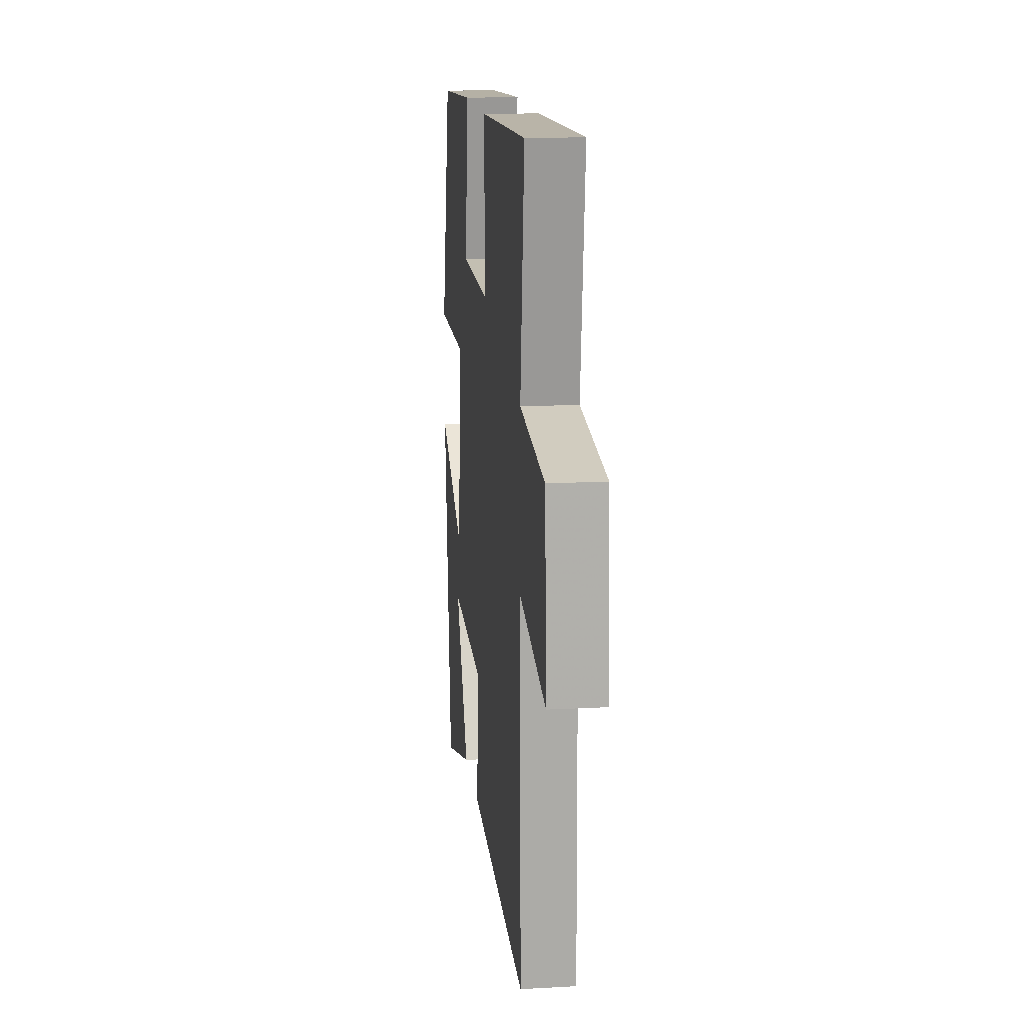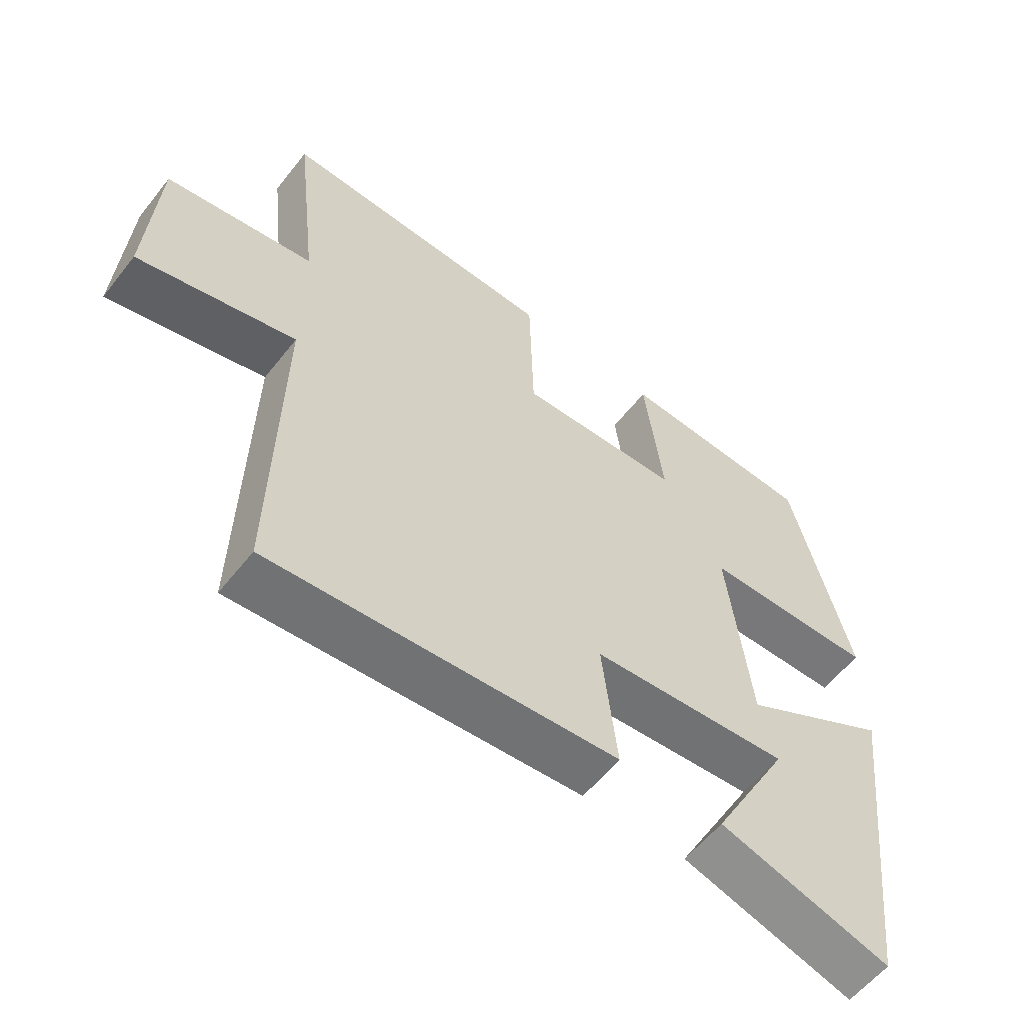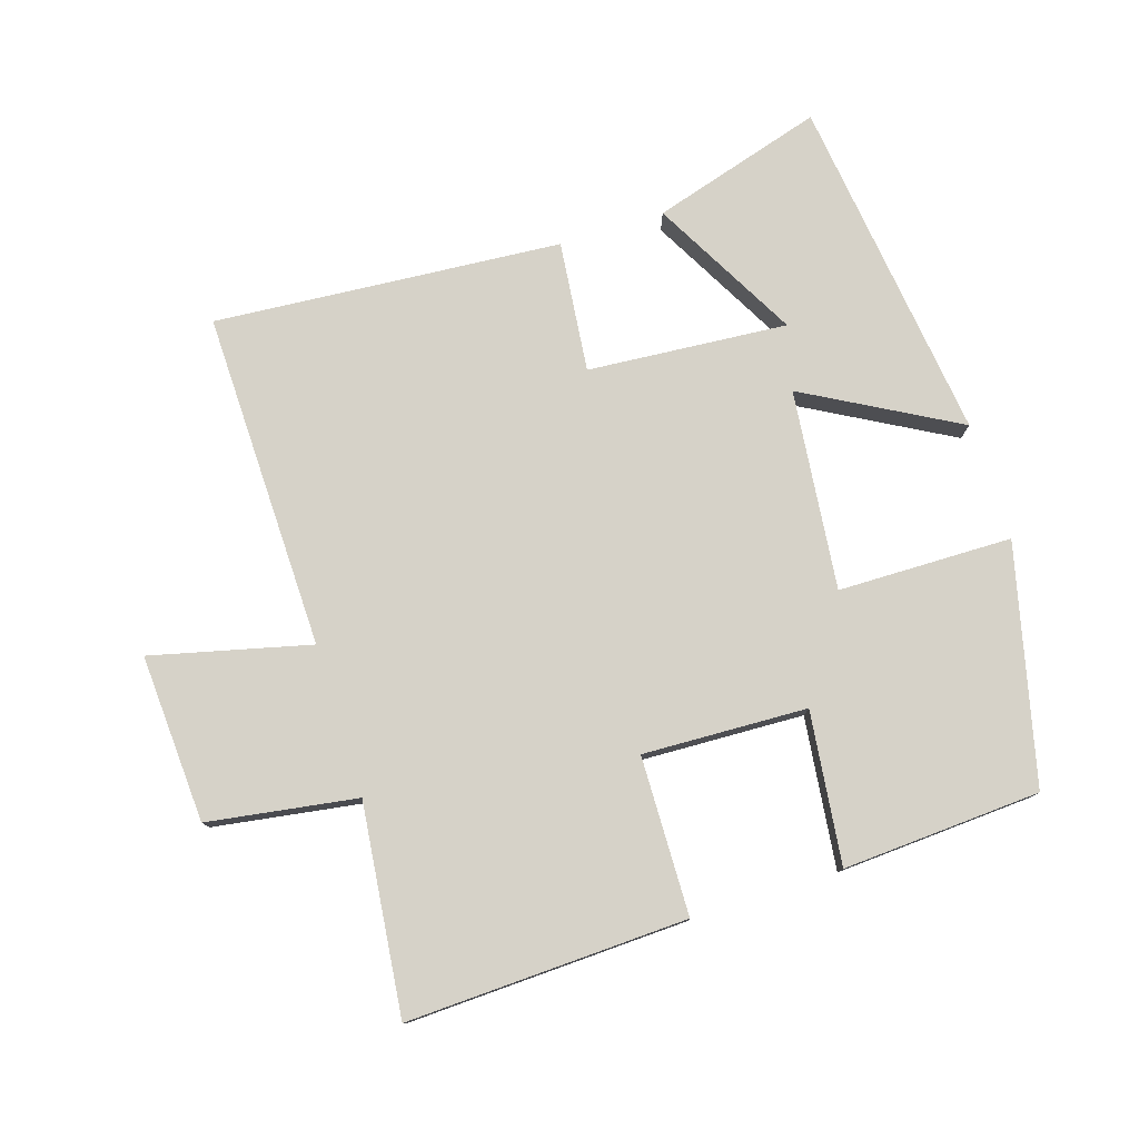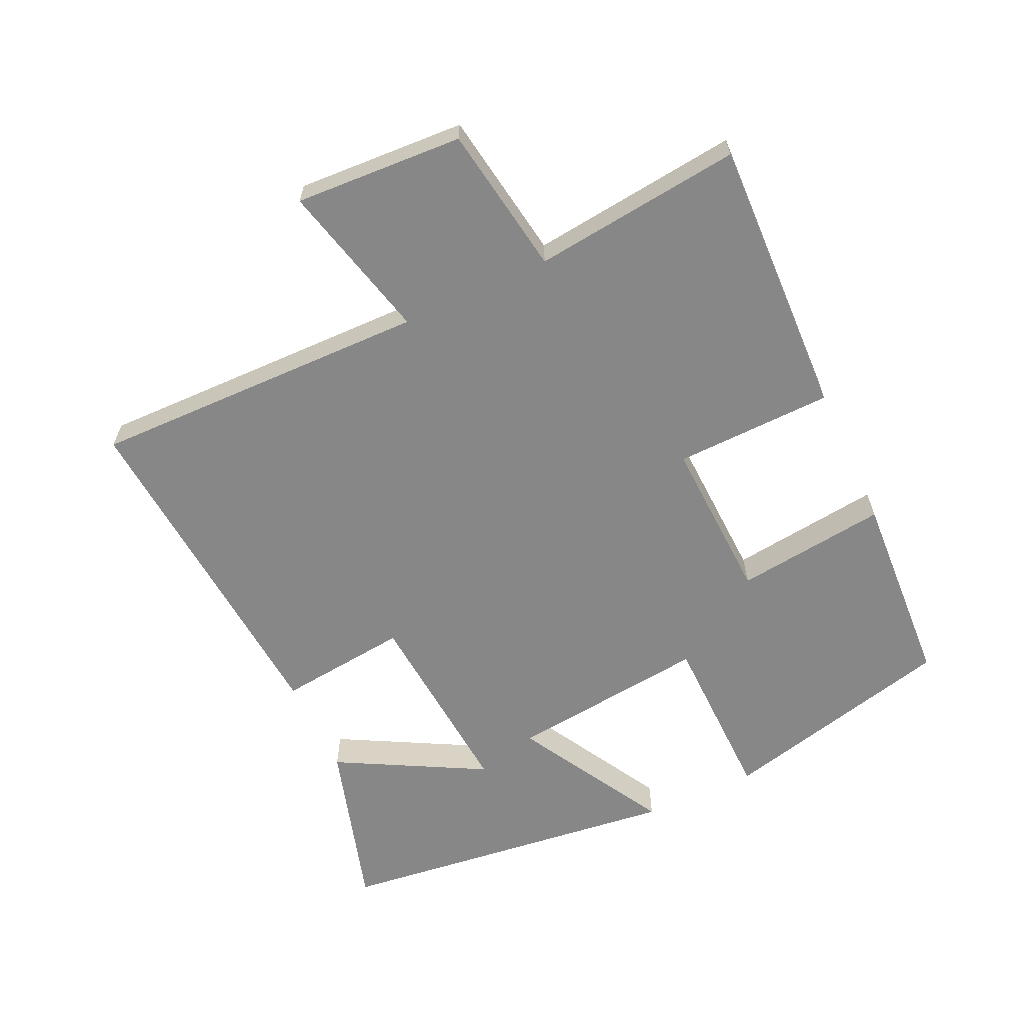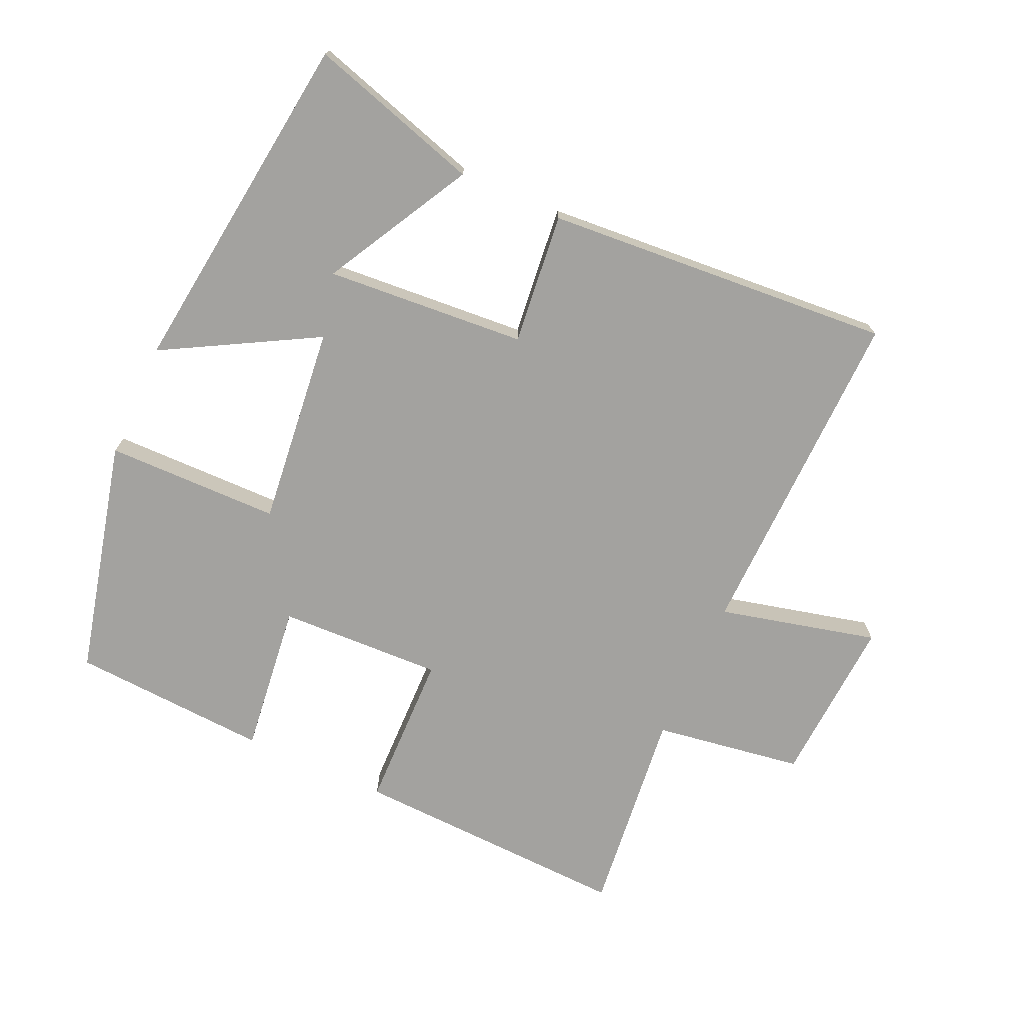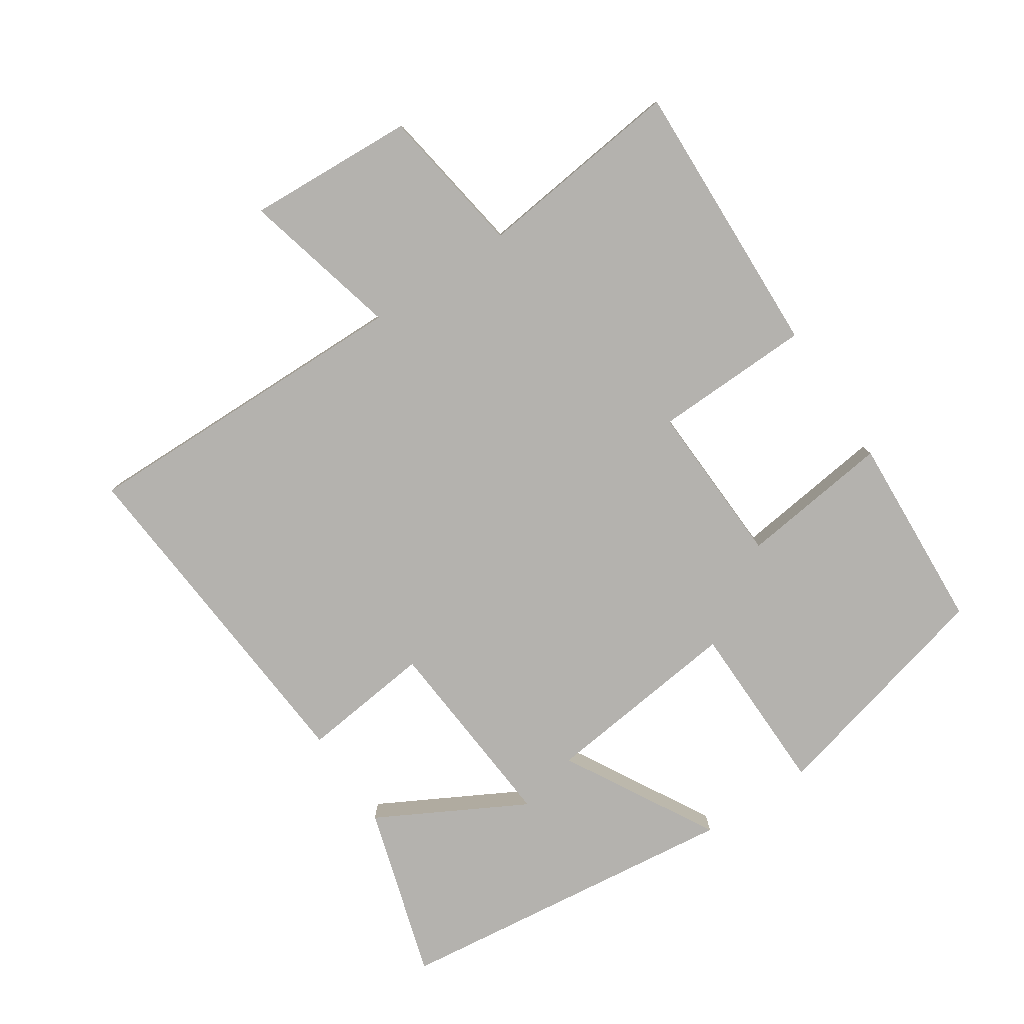
<metadata>
{"format":"obj","ext":"obj","renderer":"f3d","projection":"perspective","resolution":1024,"background":"white","views":[{"elev":15.2,"azim":-96.7,"up":"+Z"},{"elev":-58.0,"azim":-37.9,"up":"+Z"},{"elev":77.9,"azim":-17.7,"up":"+Y"},{"elev":-62.3,"azim":-65.0,"up":"+Y"},{"elev":-72.4,"azim":155.5,"up":"+Y"},{"elev":-79.7,"azim":-56.3,"up":"+Y"}]}
</metadata>
<code>
v -0.536 0.07 0.515
v -0.113 0.07 0.5
v -0.107 0.07 0.261
v 0.141 0.07 0.271
v 0.113 0.07 0.5
v 0.412 0.07 0.483
v 0.5 0.07 0.126
v 0.237 0.07 0.122
v 0.271 0.07 -0.18
v 0.5 0.07 -0.052
v 0.436 0.07 -0.578
v 0.176 0.07 -0.5
v 0.296 0.07 -0.278
v -0.006 0.07 -0.302
v 0.016 0.07 -0.5
v -0.509 0.07 -0.541
v -0.5 0.07 -0.03
v -0.739 0.07 -0.089
v -0.725 0.07 0.165
v -0.5 0.07 0.2
v -0.536 0 0.515
v -0.113 0 0.5
v -0.107 0 0.261
v 0.141 0 0.271
v 0.113 0 0.5
v 0.412 0 0.483
v 0.5 0 0.126
v 0.237 0 0.122
v 0.271 0 -0.18
v 0.5 0 -0.052
v 0.436 0 -0.578
v 0.176 0 -0.5
v 0.296 0 -0.278
v -0.006 0 -0.302
v 0.016 0 -0.5
v -0.509 0 -0.541
v -0.5 0 -0.03
v -0.739 0 -0.089
v -0.725 0 0.165
v -0.5 0 0.2
f 17 18 19 20
f 14 15 16 17
f 13 14 17 20
f 10 11 12 13
f 9 10 13
f 9 13 20 1
f 6 7 8
f 5 6 8
f 4 5 8
f 3 4 8 9
f 1 2 3
f 1 3 9
f 40 39 38 37
f 37 36 35 34
f 40 37 34 33
f 33 32 31 30
f 33 30 29
f 21 40 33 29
f 28 27 26
f 28 26 25
f 28 25 24
f 29 28 24 23
f 23 22 21
f 29 23 21
f 1 21 22 2
f 2 22 23 3
f 3 23 24 4
f 4 24 25 5
f 5 25 26 6
f 6 26 27 7
f 7 27 28 8
f 8 28 29 9
f 9 29 30 10
f 10 30 31 11
f 11 31 32 12
f 12 32 33 13
f 13 33 34 14
f 14 34 35 15
f 15 35 36 16
f 16 36 37 17
f 17 37 38 18
f 18 38 39 19
f 19 39 40 20
f 20 40 21 1

</code>
